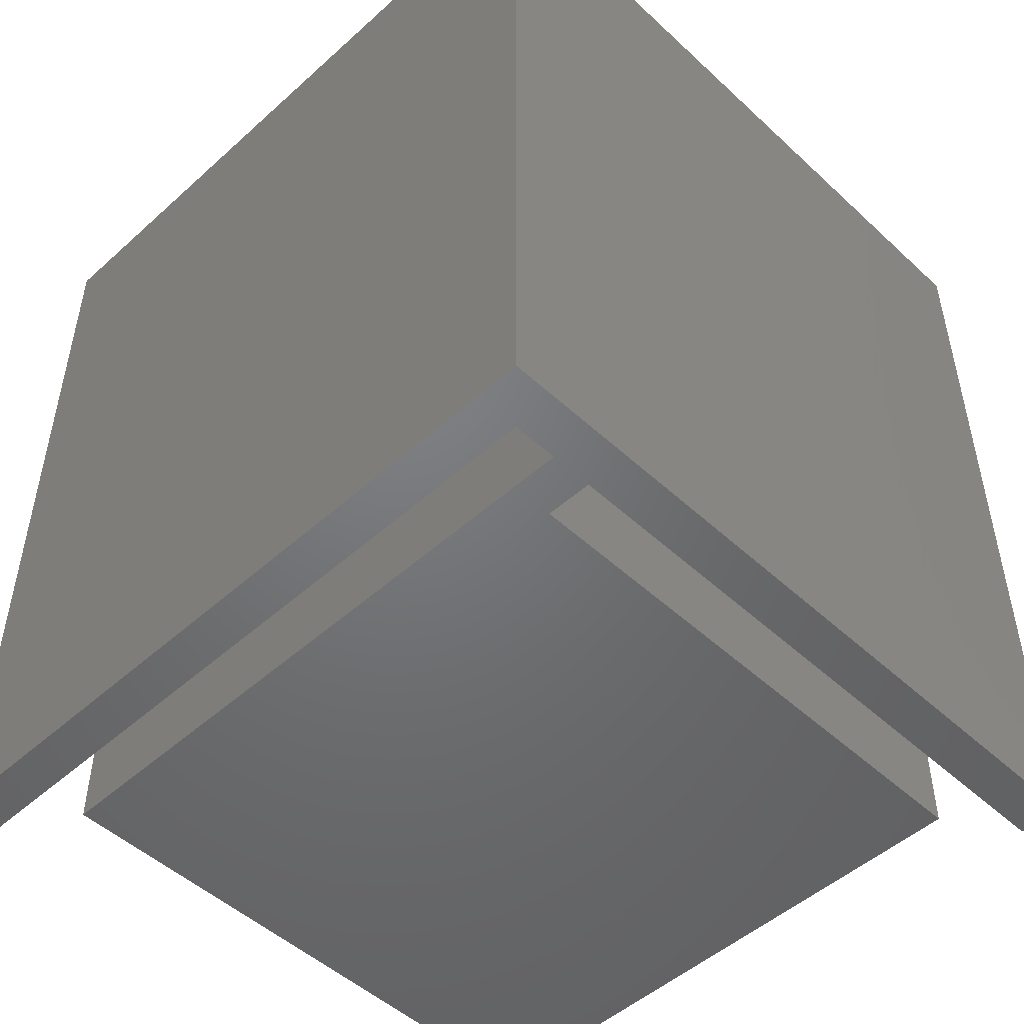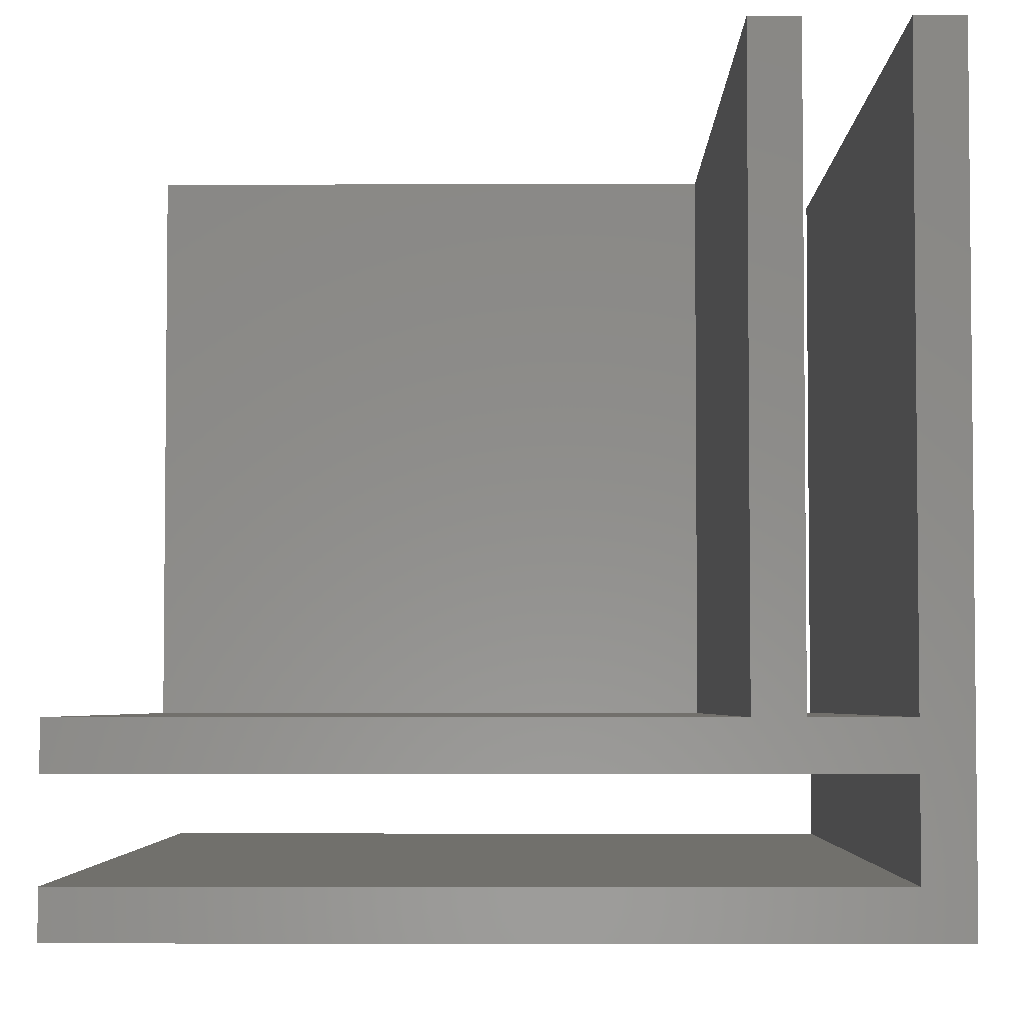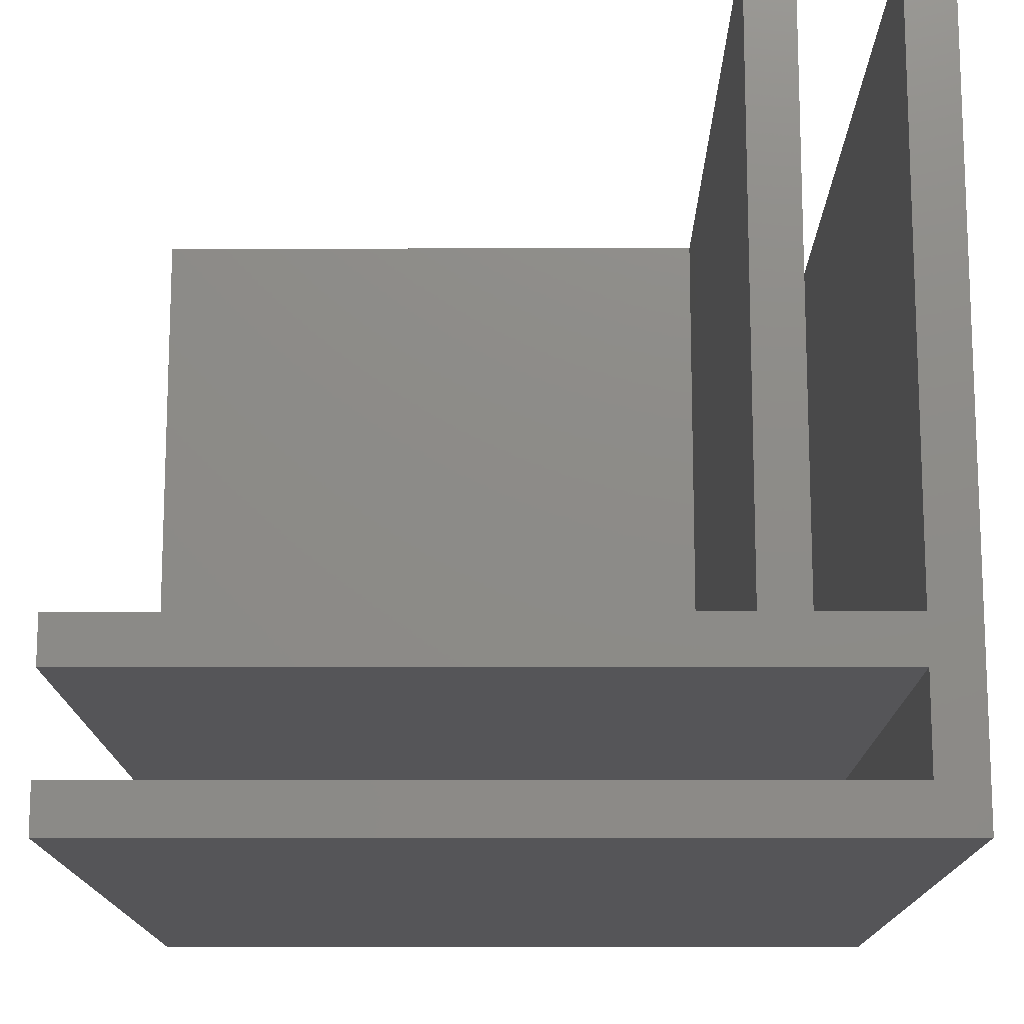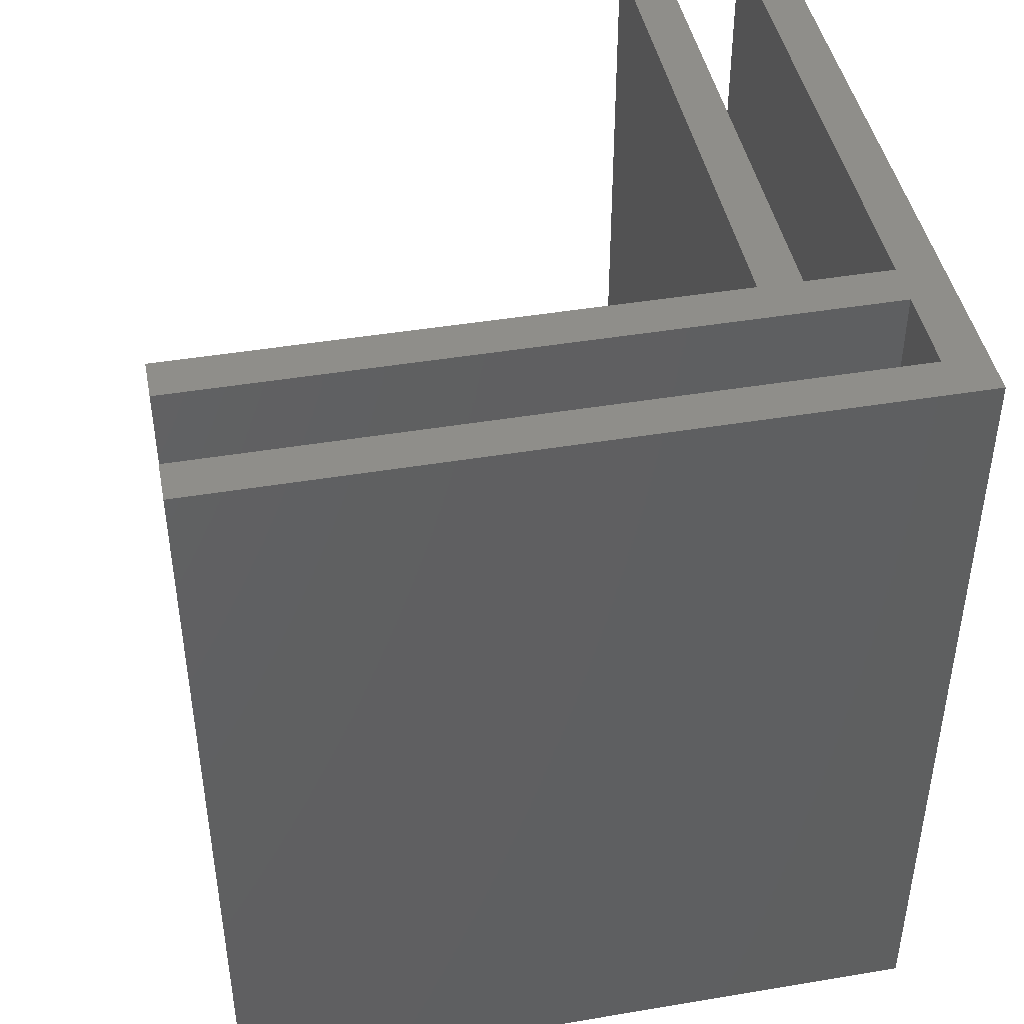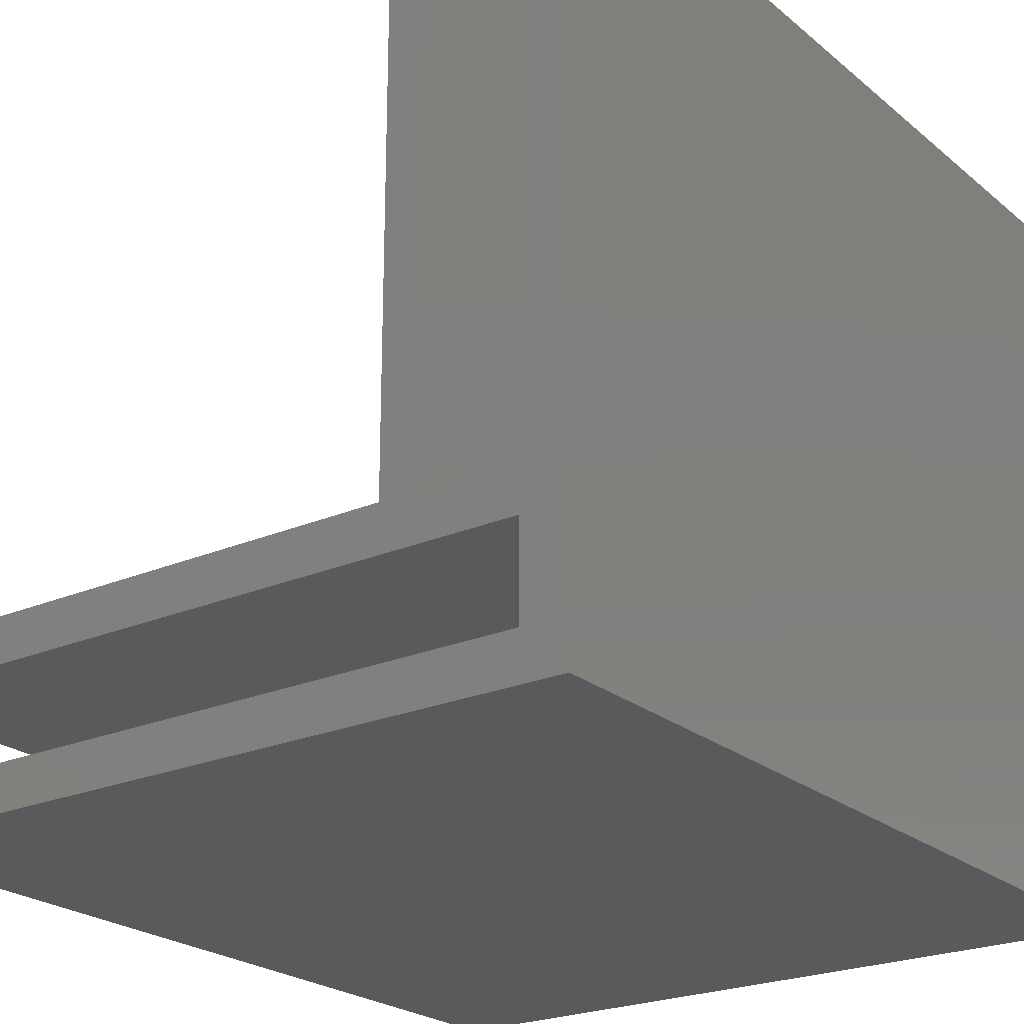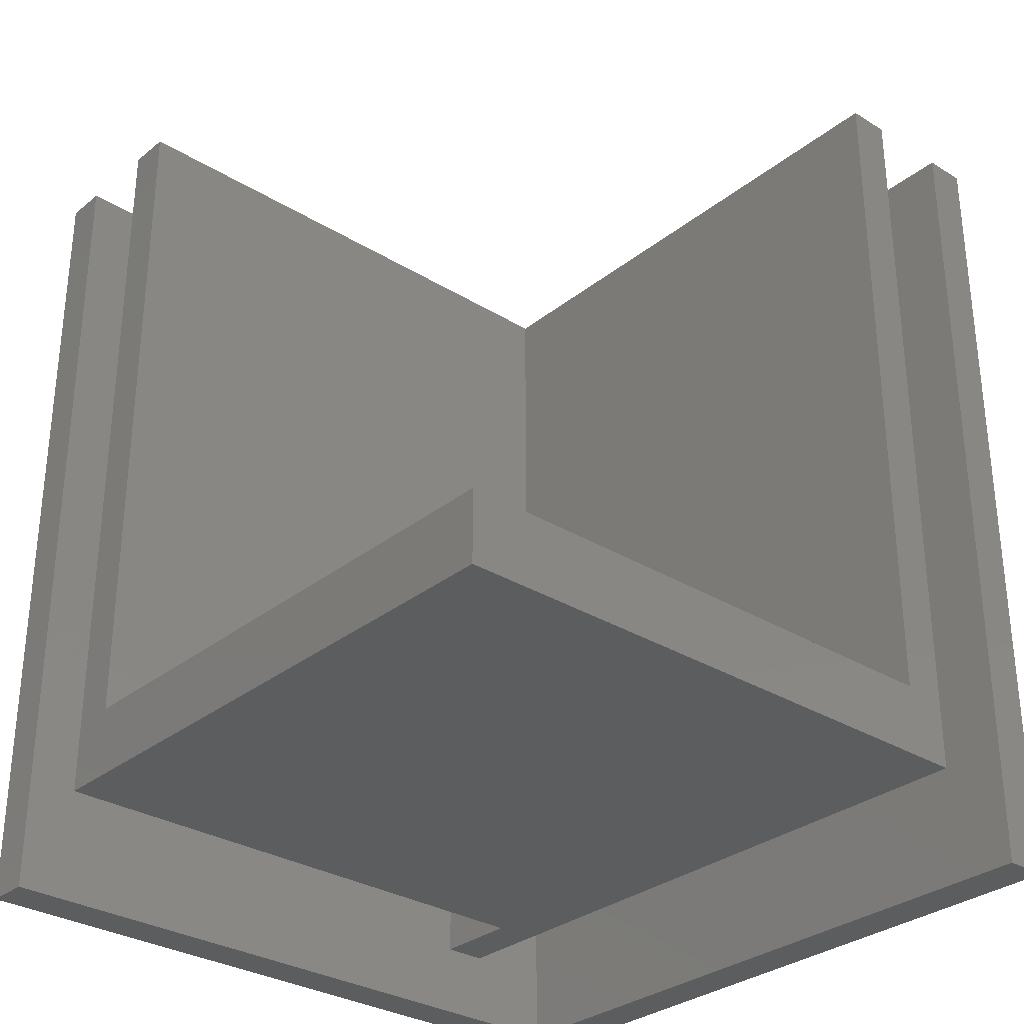
<metadata>
{"format":"stl","ext":"stl","renderer":"f3d","projection":"perspective","resolution":1024,"background":"white","views":[{"elev":-49.9,"azim":44.6,"up":"+Z"},{"elev":-3.9,"azim":0.5,"up":"+Y"},{"elev":-14.4,"azim":0.1,"up":"+Y"},{"elev":44.2,"azim":-11.1,"up":"+Z"},{"elev":-23.3,"azim":36.2,"up":"+Y"},{"elev":-30.9,"azim":-131.4,"up":"+Z"}]}
</metadata>
<code>
# stl→obj: 30 verts, 56 faces
v -269.9 70.76 27
v -294.9 72.26 27
v -294.9 70.76 27
v -271.4 72.26 27
v -271.4 75.26 27
v -271.4 76.76 27
v -271.4 95.76 27
v -269.9 95.76 27
v -294.9 76.76 27
v -294.9 75.26 27
v -275.9 76.76 27
v -274.4 76.76 27
v -275.9 95.76 27
v -274.4 95.76 27
v -271.4 72.26 -2.5
v -294.9 72.26 -2.5
v -294.9 70.76 -2.5
v -271.4 76.76 -4.054e-14
v -274.4 76.76 -4.054e-14
v -275.9 76.76 2.5
v -275.9 95.76 2.5
v -294.9 75.26 -4.054e-14
v -271.4 75.26 -4.054e-14
v -271.4 95.76 -2.5
v -269.9 70.76 -2.5
v -269.9 95.76 -2.5
v -294.9 95.76 2.5
v -294.9 76.76 2.5
v -274.4 95.76 -4.054e-14
v -294.9 95.76 -4.054e-14
f 1 2 3
f 2 1 4
f 4 1 5
f 5 1 6
f 6 1 7
f 7 1 8
f 5 9 10
f 9 5 11
f 11 5 12
f 11 12 13
f 12 5 6
f 14 13 12
f 2 15 16
f 15 2 4
f 2 17 3
f 17 2 16
f 12 18 19
f 18 12 6
f 13 20 11
f 20 13 21
f 5 22 23
f 22 5 10
f 7 18 6
f 5 15 4
f 15 5 23
f 15 23 24
f 24 23 18
f 24 18 7
f 1 17 25
f 17 1 3
f 26 1 25
f 1 26 8
f 7 26 24
f 26 7 8
f 20 27 28
f 27 20 21
f 9 20 28
f 20 9 11
f 27 29 30
f 29 27 21
f 29 21 14
f 14 21 13
f 9 22 10
f 22 9 28
f 22 28 30
f 30 28 27
f 29 12 19
f 12 29 14
f 29 22 30
f 22 29 19
f 22 19 23
f 23 19 18
f 26 15 24
f 15 17 16
f 17 15 25
f 25 15 26

</code>
